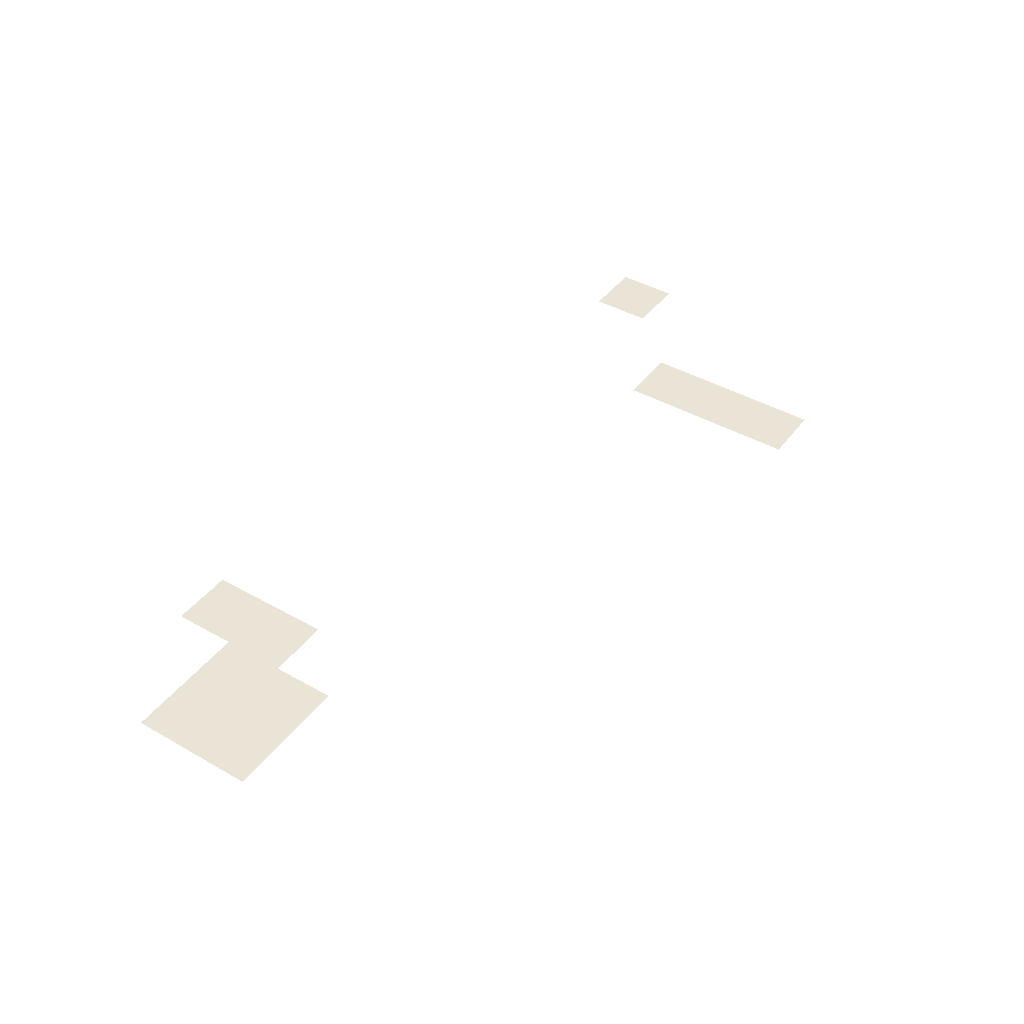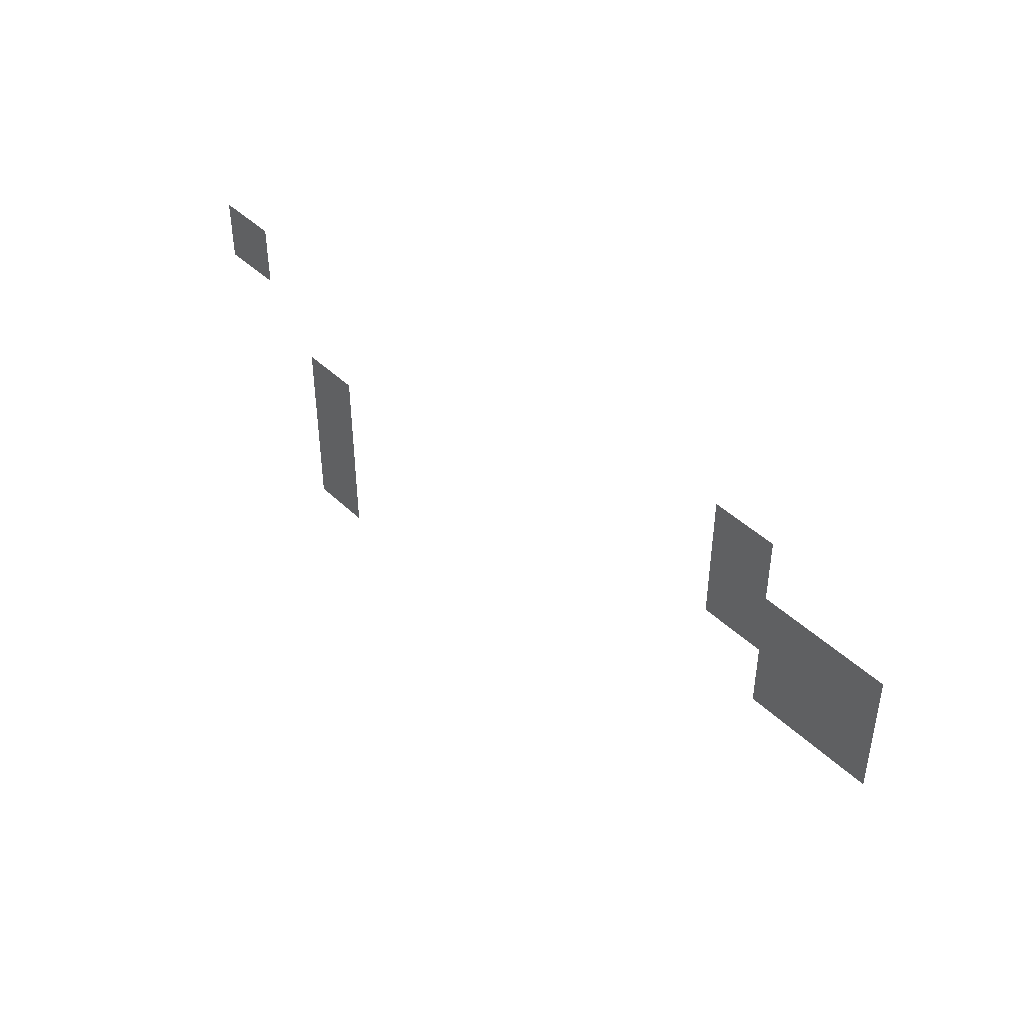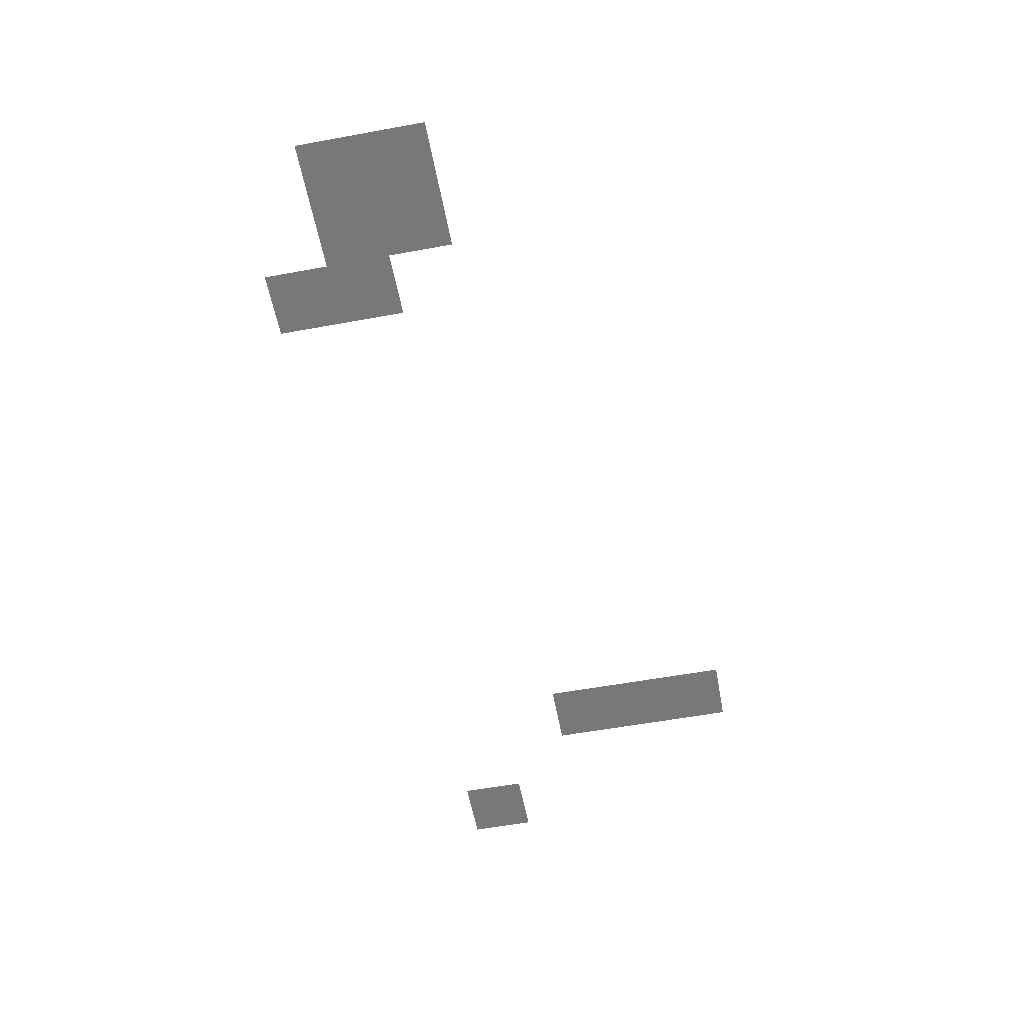
<metadata>
{"format":"obj","ext":"obj","renderer":"f3d","projection":"perspective","resolution":1024,"background":"white","views":[{"elev":42.7,"azim":-55.9,"up":"+Z"},{"elev":43.7,"azim":-131.7,"up":"+Y"},{"elev":-57.6,"azim":-79.3,"up":"+Z"}]}
</metadata>
<code>
v -18 -6 0
v -19 -6 0
v -19 -5 0
v -18 -5 0
v -20 -7 0
v -21 -7 0
v -21 -6 0
v -20 -6 0
v -19 -7 0
v -20 -7 0
v -20 -6 0
v -19 -6 0
v -18 -7 0
v -19 -7 0
v -19 -6 0
v -18 -6 0
v -7 -7 0
v -8 -7 0
v -8 -6 0
v -7 -6 0
v -20 -8 0
v -21 -8 0
v -21 -7 0
v -20 -7 0
v -19 -8 0
v -20 -8 0
v -20 -7 0
v -19 -7 0
v -9 -9 0
v -10 -9 0
v -10 -8 0
v -9 -8 0
v -9 -10 0
v -10 -10 0
v -10 -9 0
v -9 -9 0
v -9 -11 0
v -10 -11 0
v -10 -10 0
v -9 -10 0
g TownHouse1_mesh_0006
f 1 2 3 4
f 5 6 7 8
f 9 10 11 12
f 13 14 15 16
f 17 18 19 20
f 21 22 23 24
f 25 26 27 28
f 29 30 31 32
f 33 34 35 36
f 37 38 39 40

</code>
